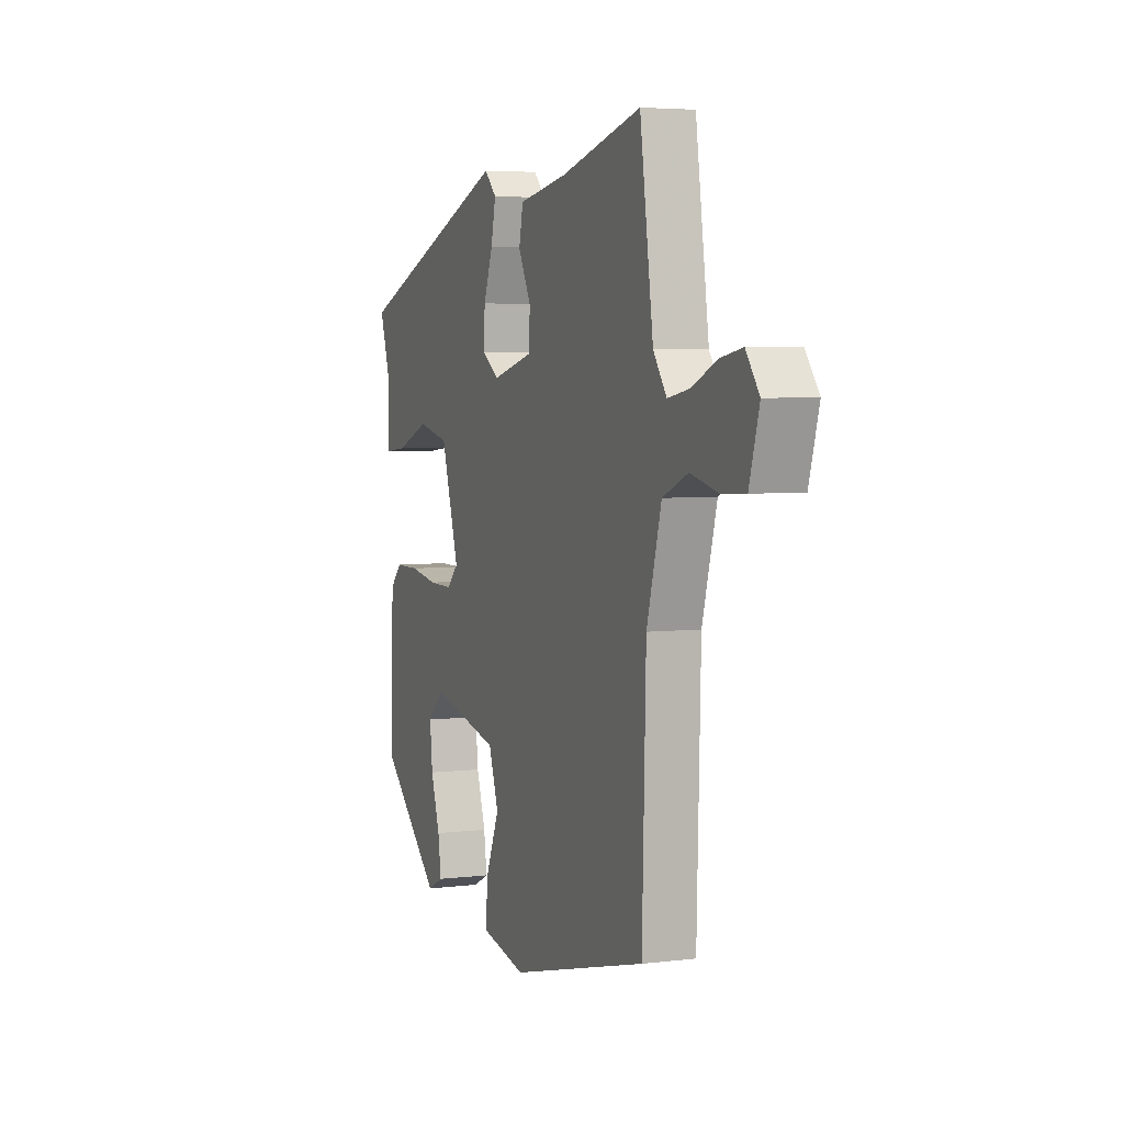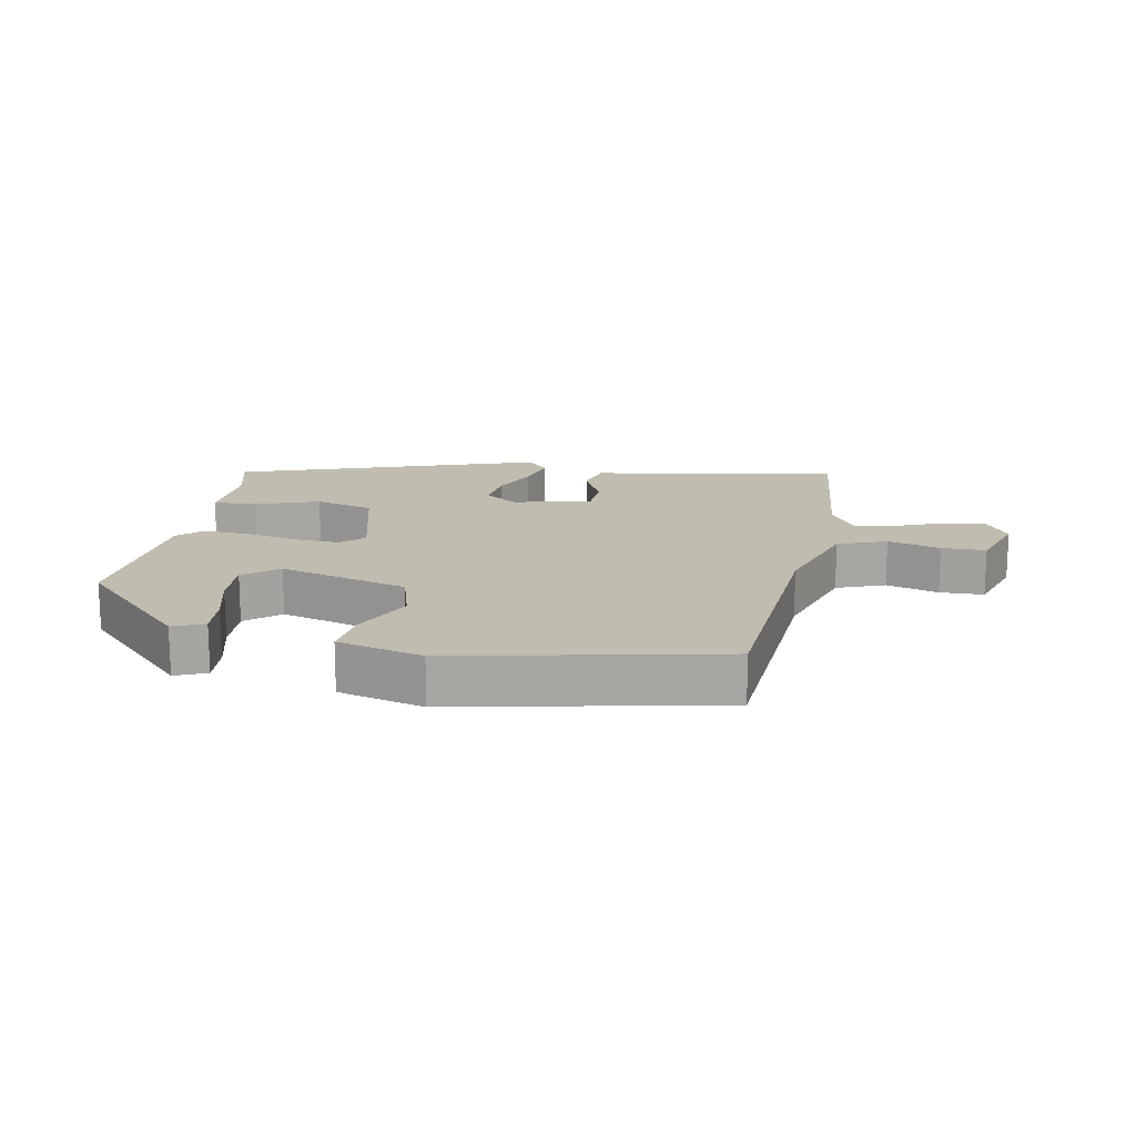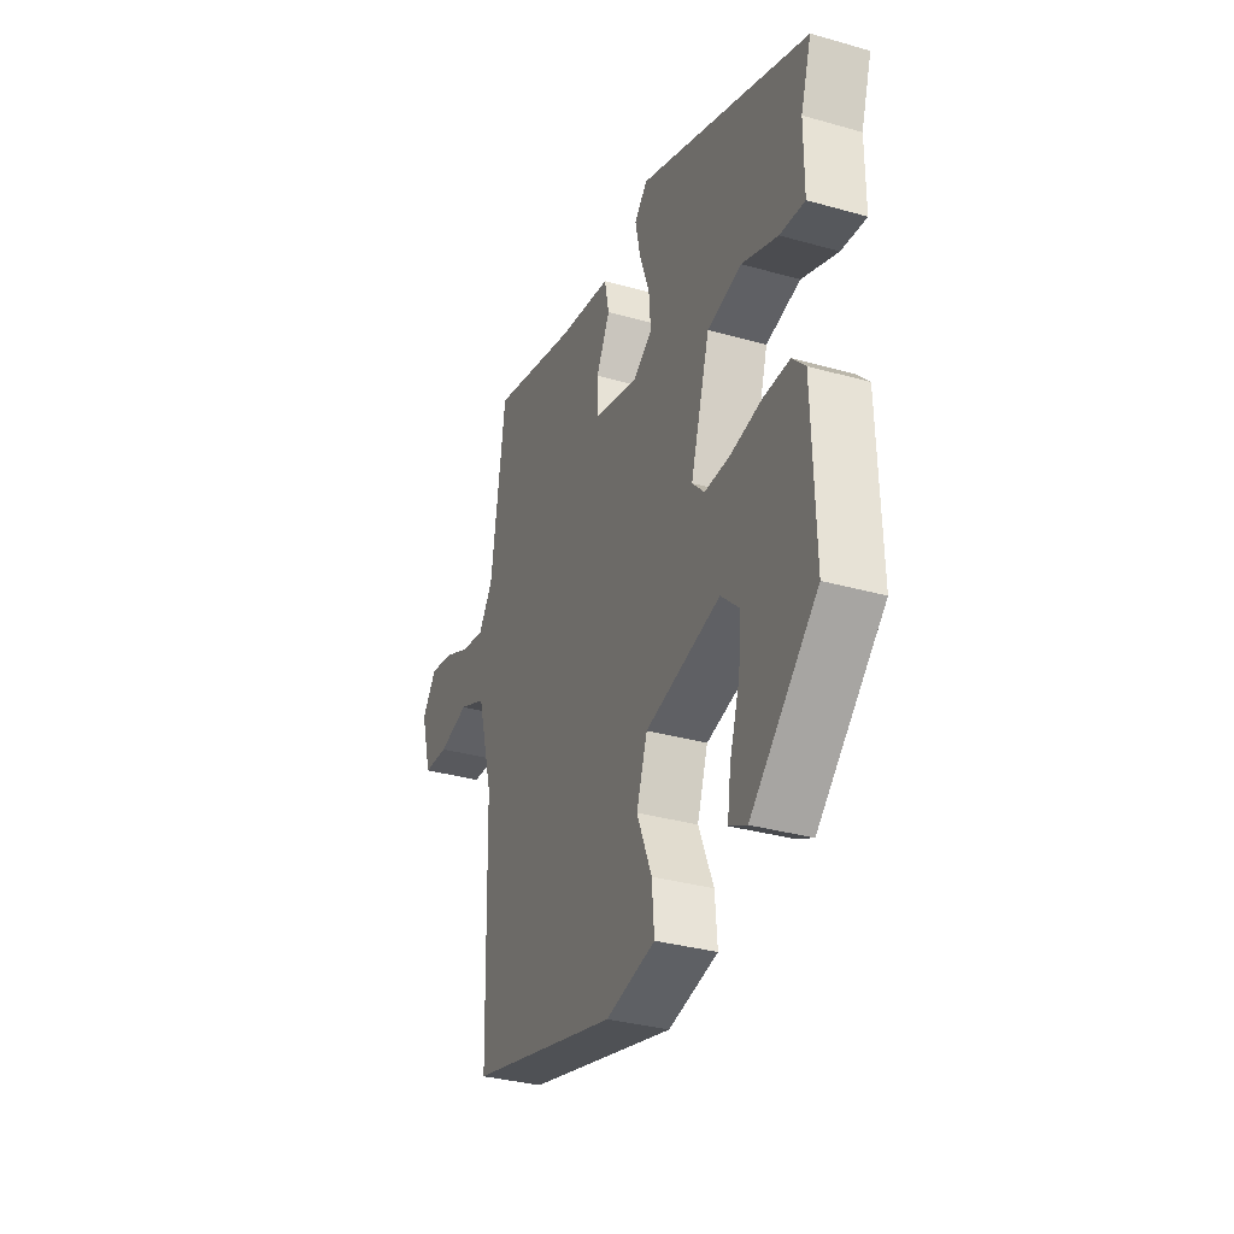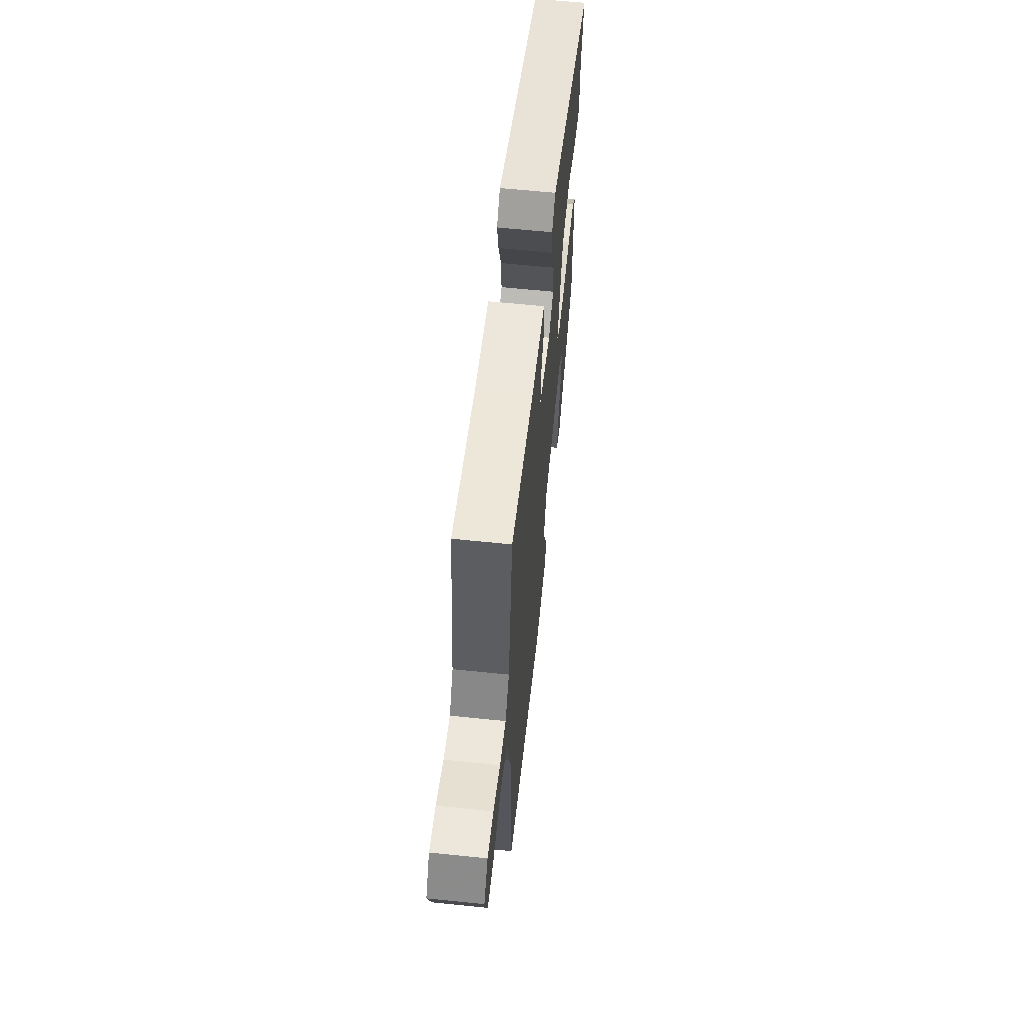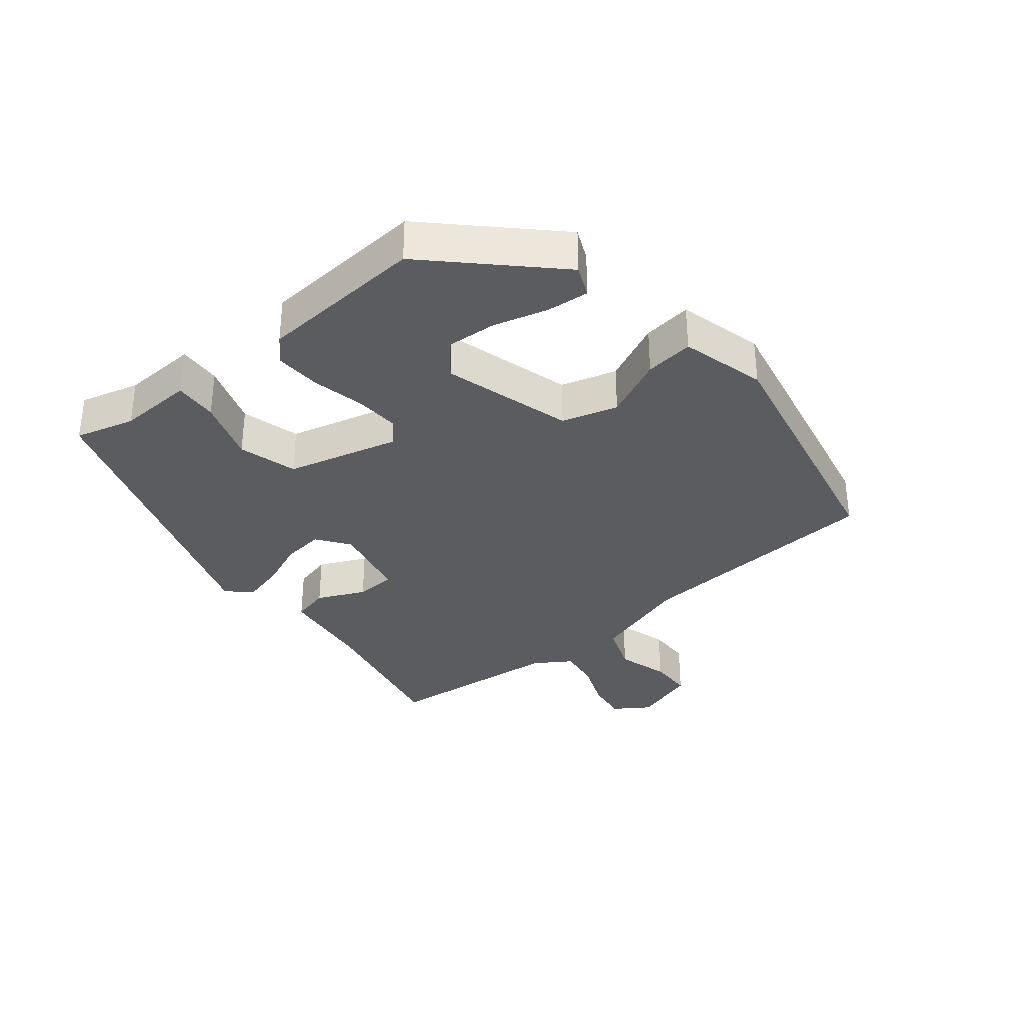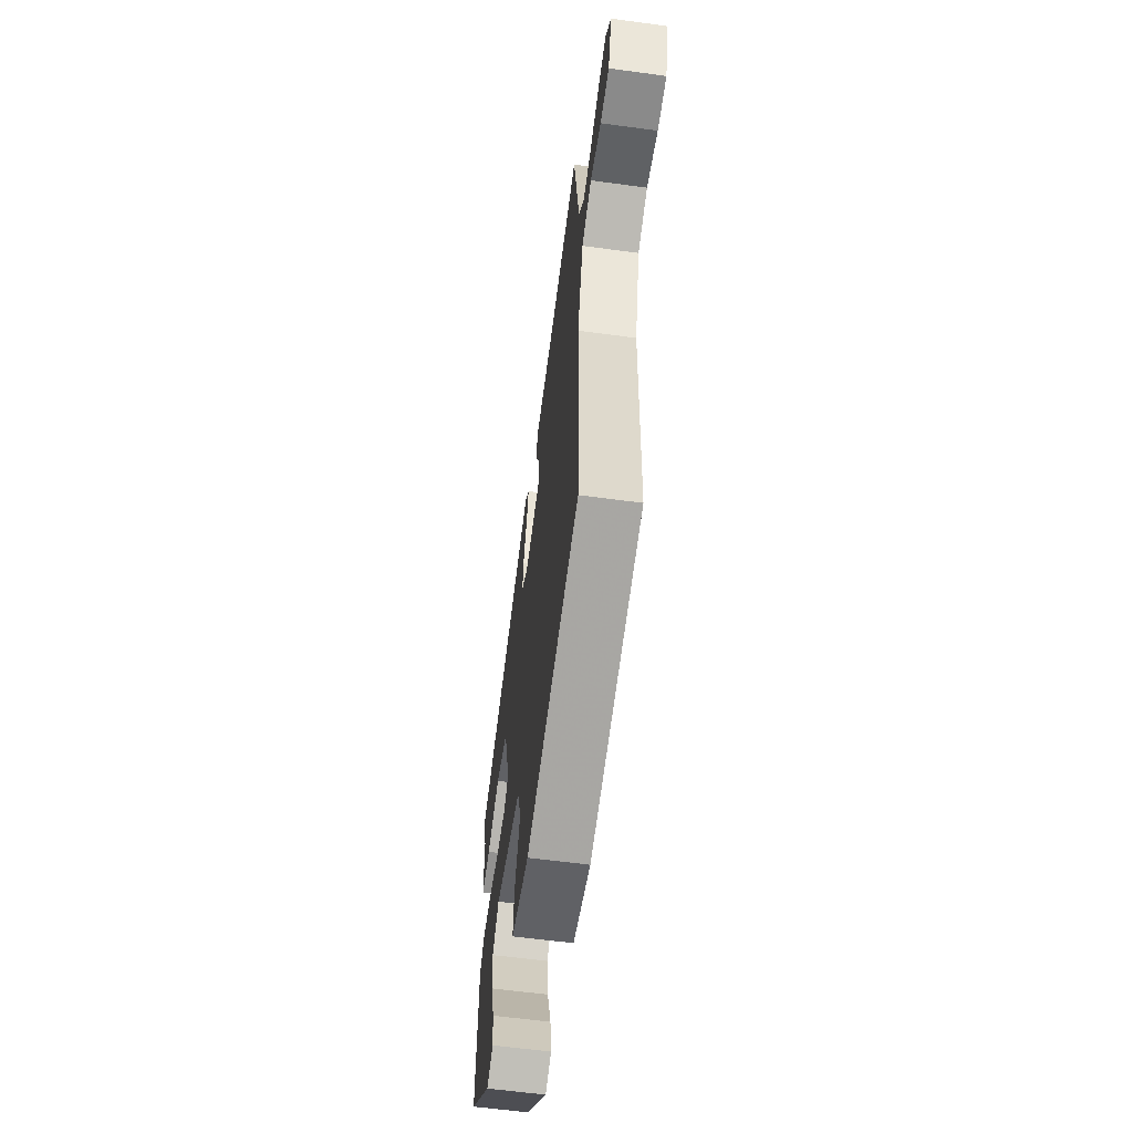
<metadata>
{"format":"obj","ext":"obj","renderer":"f3d","projection":"perspective","resolution":1024,"background":"white","views":[{"elev":4.6,"azim":-111.6,"up":"+Z"},{"elev":16.4,"azim":-166.9,"up":"+Y"},{"elev":-33.2,"azim":68.7,"up":"+Z"},{"elev":62.0,"azim":-84.0,"up":"+Z"},{"elev":-33.8,"azim":131.6,"up":"+Y"},{"elev":-60.1,"azim":-97.9,"up":"+Z"}]}
</metadata>
<code>
v -0.479 0.07 0.559
v -0.243 0.07 0.498
v -0.099 0.07 0.473
v -0.087 0.07 0.414
v -0.124 0.07 0.342
v -0.123 0.07 0.279
v -0.002 0.07 0.247
v 0.05 0.07 0.281
v 0.045 0.07 0.346
v 0.018 0.07 0.42
v 0.004 0.07 0.486
v 0.039 0.07 0.522
v 0.501 0.07 0.341
v 0.472 0.07 0.25
v 0.472 0.07 0.133
v 0.405 0.07 0.14
v 0.308 0.07 0.178
v 0.216 0.07 0.157
v 0.164 0.07 -0.015
v 0.197 0.07 -0.049
v 0.267 0.07 -0.048
v 0.35 0.07 -0.034
v 0.421 0.07 -0.034
v 0.456 0.07 -0.07
v 0.463 0.07 -0.329
v 0.284 0.07 -0.496
v 0.237 0.07 -0.473
v 0.246 0.07 -0.408
v 0.273 0.07 -0.324
v 0.281 0.07 -0.248
v 0.231 0.07 -0.202
v 0.029 0.07 -0.25
v 0 0.07 -0.335
v 0.04 0.07 -0.431
v 0.046 0.07 -0.507
v -0.087 0.07 -0.536
v -0.49 0.07 -0.434
v -0.501 0.07 -0.042
v -0.544 0.07 0.115
v -0.618 0.07 0.147
v -0.7 0.07 0.127
v -0.768 0.07 0.131
v -0.797 0.07 0.232
v -0.758 0.07 0.285
v -0.694 0.07 0.273
v -0.621 0.07 0.24
v -0.557 0.07 0.228
v -0.518 0.07 0.283
v -0.479 0 0.559
v -0.243 0 0.498
v -0.099 0 0.473
v -0.087 0 0.414
v -0.124 0 0.342
v -0.123 0 0.279
v -0.002 0 0.247
v 0.05 0 0.281
v 0.045 0 0.346
v 0.018 0 0.42
v 0.004 0 0.486
v 0.039 0 0.522
v 0.501 0 0.341
v 0.472 0 0.25
v 0.472 0 0.133
v 0.405 0 0.14
v 0.308 0 0.178
v 0.216 0 0.157
v 0.164 0 -0.015
v 0.197 0 -0.049
v 0.267 0 -0.048
v 0.35 0 -0.034
v 0.421 0 -0.034
v 0.456 0 -0.07
v 0.463 0 -0.329
v 0.284 0 -0.496
v 0.237 0 -0.473
v 0.246 0 -0.408
v 0.273 0 -0.324
v 0.281 0 -0.248
v 0.231 0 -0.202
v 0.029 0 -0.25
v 0 0 -0.335
v 0.04 0 -0.431
v 0.046 0 -0.507
v -0.087 0 -0.536
v -0.49 0 -0.434
v -0.501 0 -0.042
v -0.544 0 0.115
v -0.618 0 0.147
v -0.7 0 0.127
v -0.768 0 0.131
v -0.797 0 0.232
v -0.758 0 0.285
v -0.694 0 0.273
v -0.621 0 0.24
v -0.557 0 0.228
v -0.518 0 0.283
f 43 44 45 46
f 43 46 47
f 40 41 42 43
f 39 40 43 47
f 38 39 47 48
f 36 37 38
f 33 34 35 36
f 32 33 36 38
f 31 32 38 48
f 26 27 28 29
f 26 29 30
f 25 26 30
f 24 25 30 31
f 21 22 23 24
f 20 21 24 31
f 14 15 16 17
f 14 17 18
f 13 14 18
f 12 13 18
f 9 10 11 12
f 8 9 12 18
f 7 8 18 19
f 2 3 4 5
f 2 5 6
f 1 2 6
f 48 1 6
f 19 20 31 48
f 6 7 19 48
f 94 93 92 91
f 95 94 91
f 91 90 89 88
f 95 91 88 87
f 96 95 87 86
f 86 85 84
f 84 83 82 81
f 86 84 81 80
f 96 86 80 79
f 77 76 75 74
f 78 77 74
f 78 74 73
f 79 78 73 72
f 72 71 70 69
f 79 72 69 68
f 65 64 63 62
f 66 65 62
f 66 62 61
f 66 61 60
f 60 59 58 57
f 66 60 57 56
f 67 66 56 55
f 53 52 51 50
f 54 53 50
f 54 50 49
f 54 49 96
f 96 79 68 67
f 96 67 55 54
f 1 49 50 2
f 2 50 51 3
f 3 51 52 4
f 4 52 53 5
f 5 53 54 6
f 6 54 55 7
f 7 55 56 8
f 8 56 57 9
f 9 57 58 10
f 10 58 59 11
f 11 59 60 12
f 12 60 61 13
f 13 61 62 14
f 14 62 63 15
f 15 63 64 16
f 16 64 65 17
f 17 65 66 18
f 18 66 67 19
f 19 67 68 20
f 20 68 69 21
f 21 69 70 22
f 22 70 71 23
f 23 71 72 24
f 24 72 73 25
f 25 73 74 26
f 26 74 75 27
f 27 75 76 28
f 28 76 77 29
f 29 77 78 30
f 30 78 79 31
f 31 79 80 32
f 32 80 81 33
f 33 81 82 34
f 34 82 83 35
f 35 83 84 36
f 36 84 85 37
f 37 85 86 38
f 38 86 87 39
f 39 87 88 40
f 40 88 89 41
f 41 89 90 42
f 42 90 91 43
f 43 91 92 44
f 44 92 93 45
f 45 93 94 46
f 46 94 95 47
f 47 95 96 48
f 48 96 49 1

</code>
